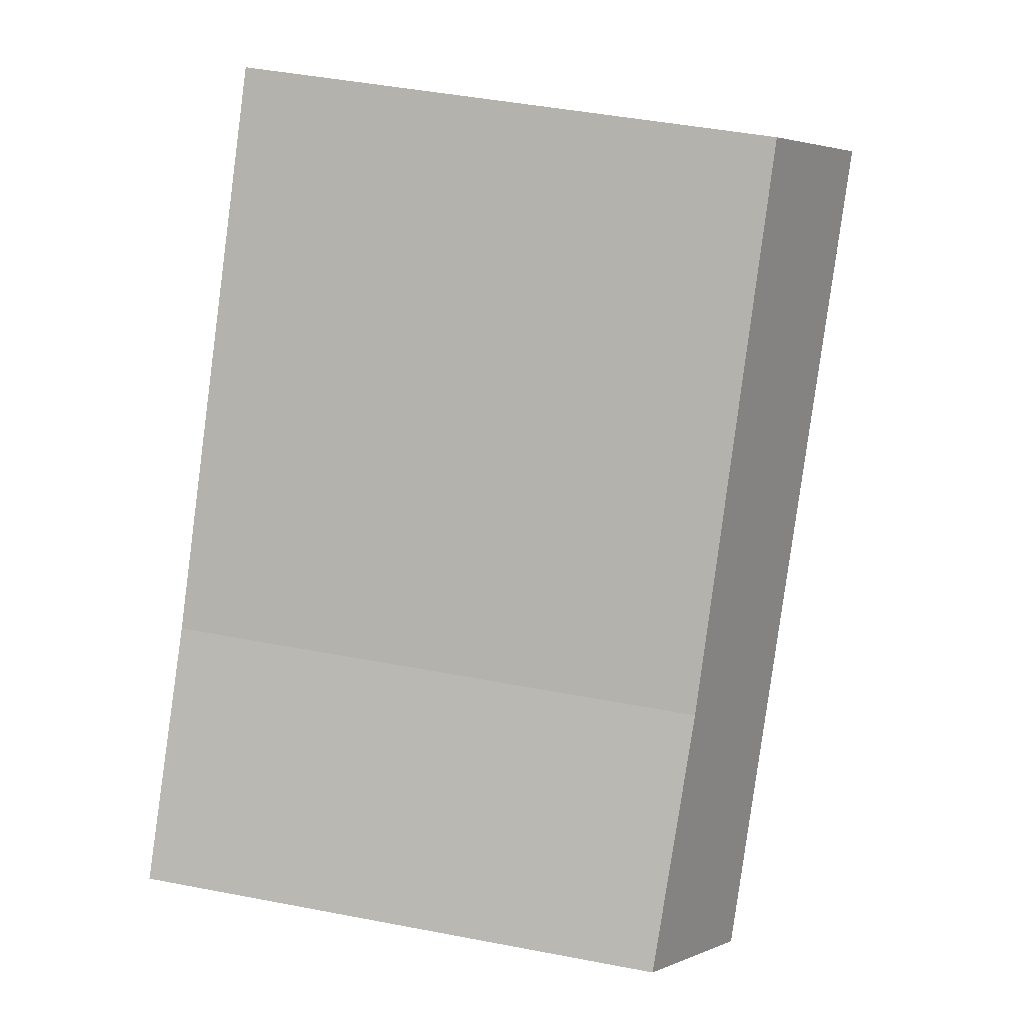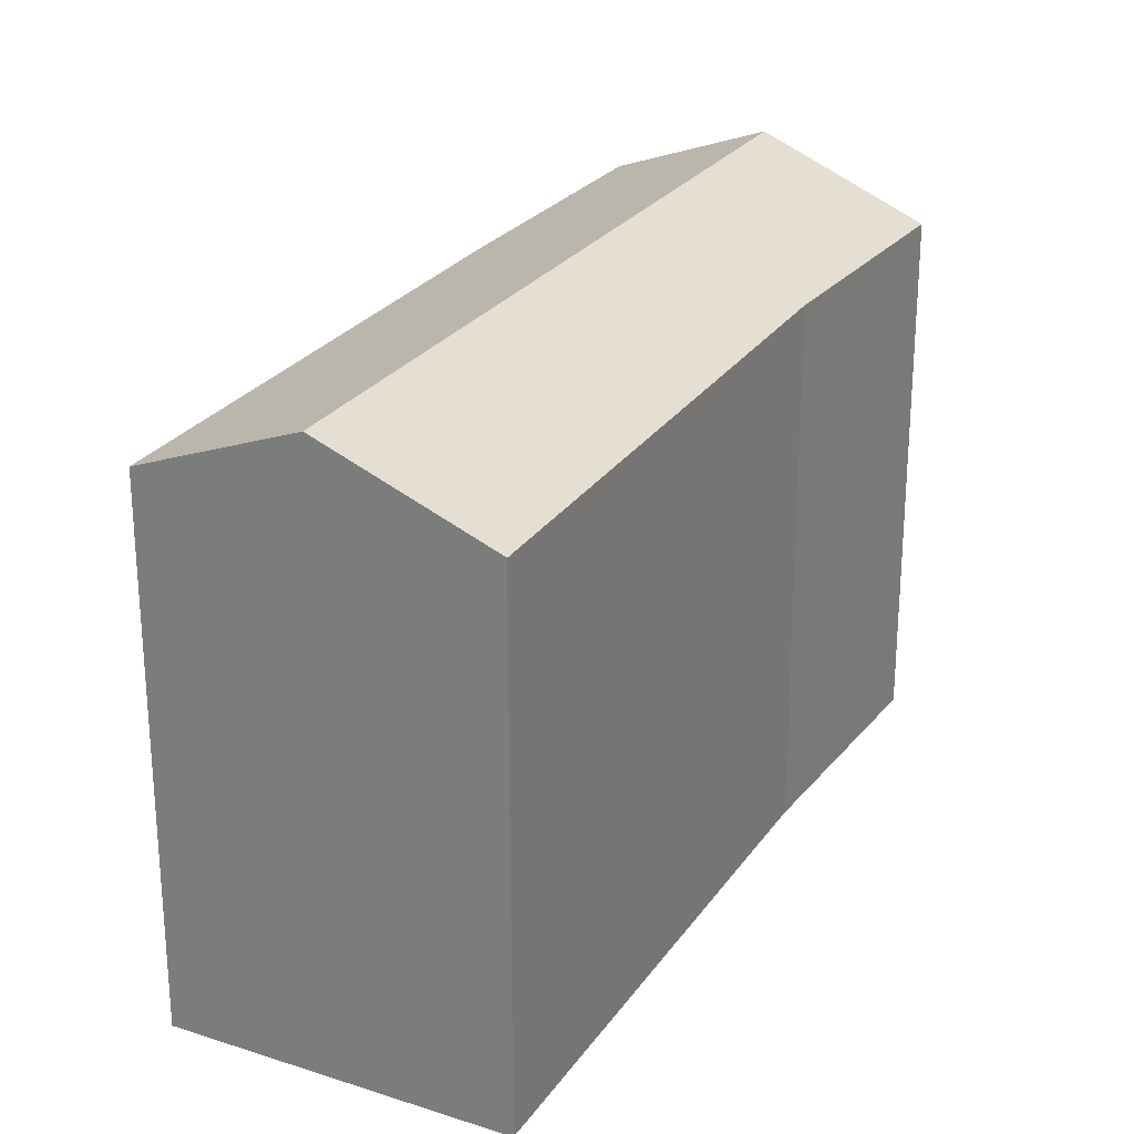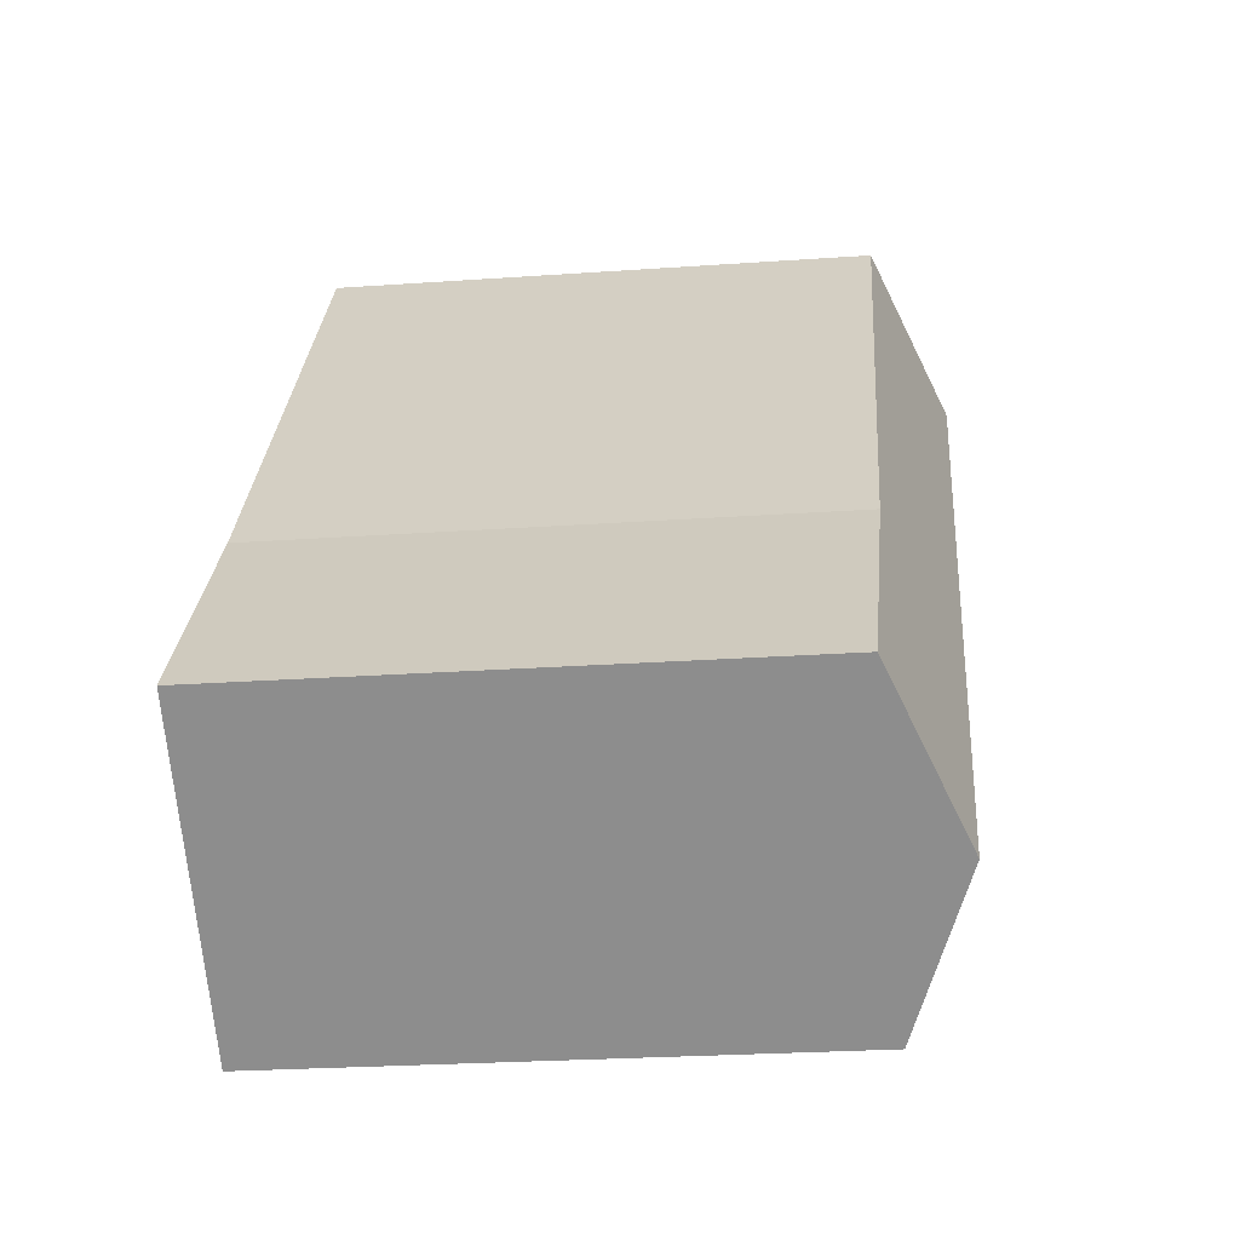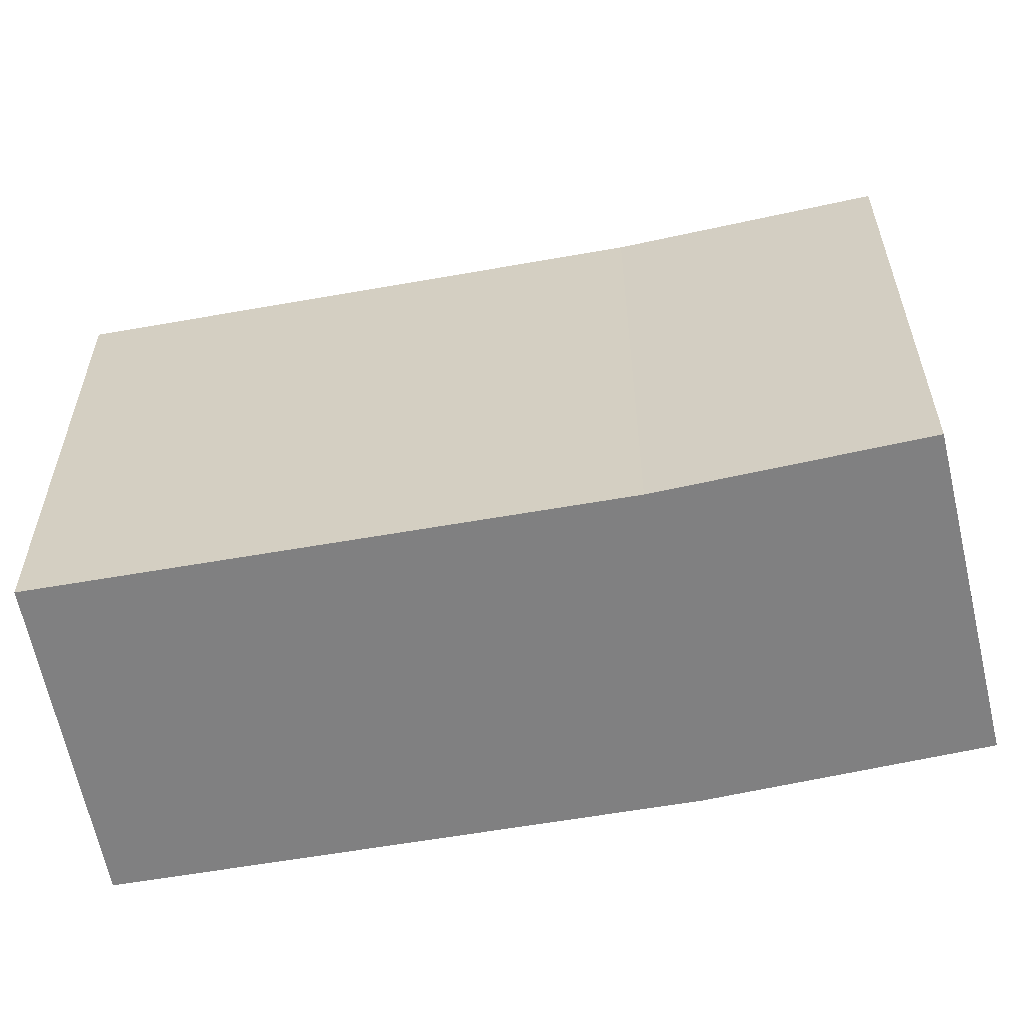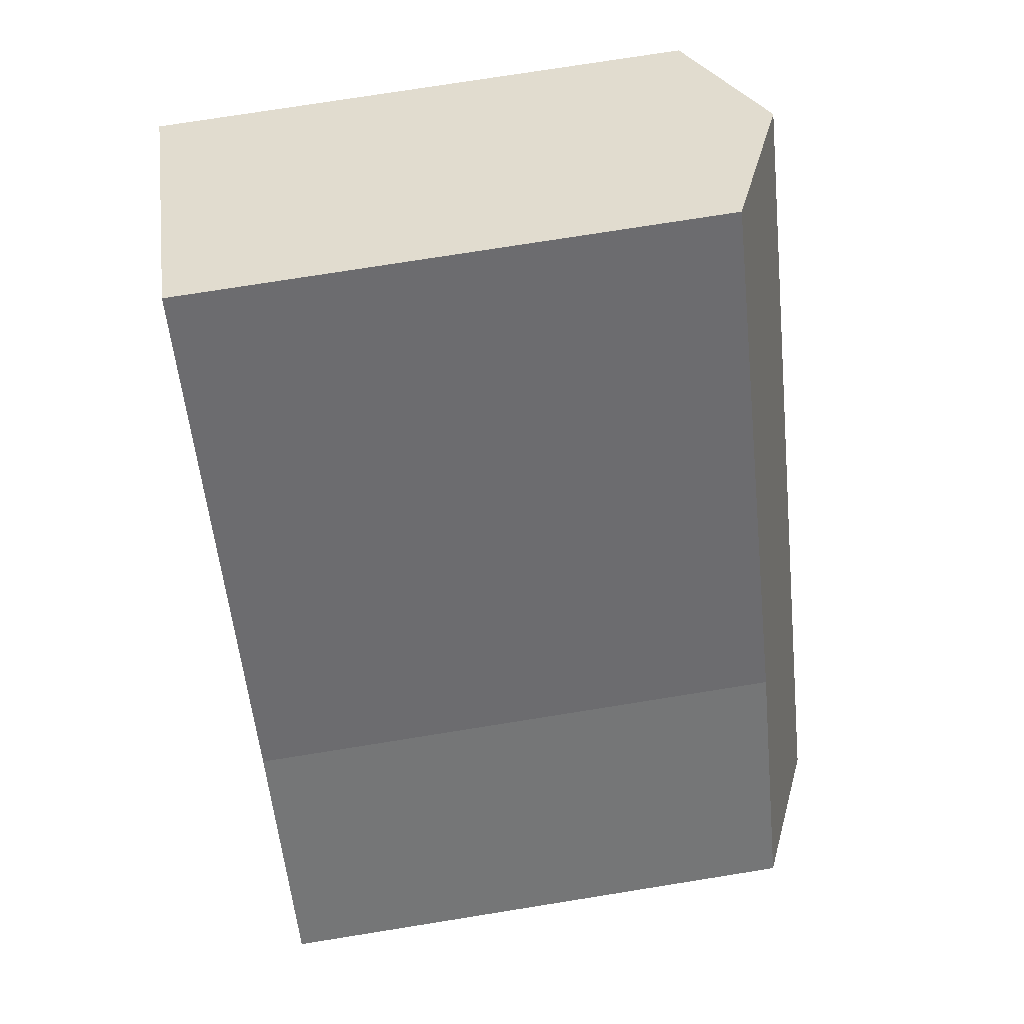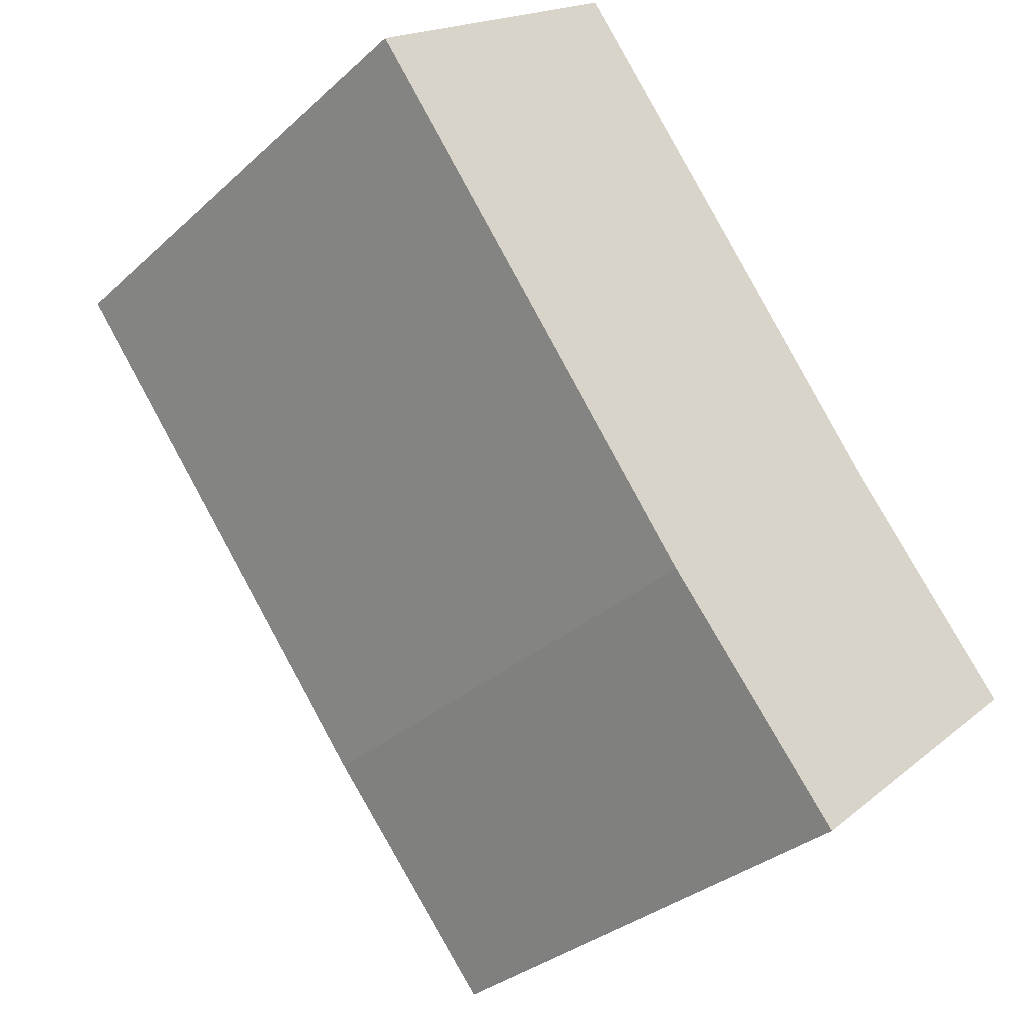
<metadata>
{"format":"obj","ext":"obj","renderer":"f3d","projection":"perspective","resolution":1024,"background":"white","views":[{"elev":45.6,"azim":102.5,"up":"+Z"},{"elev":26.3,"azim":-10.6,"up":"+Y"},{"elev":-24.8,"azim":96.6,"up":"+Z"},{"elev":-60.1,"azim":62.7,"up":"+Y"},{"elev":74.5,"azim":80.9,"up":"+Z"},{"elev":-32.1,"azim":-38.7,"up":"+Z"}]}
</metadata>
<code>
v  4.564 21.07 3.554
v  27.77 18.72 -15.82
v  23.11 21.07 -19.81
v  21.7 18.84 -8.696
v  9.412 18.71 7.329
v  21.23 20.12 -21.43
v  18.72 18.85 -23.58
v  18.62 18.85 -23.46
v  12.31 18.72 -16.07
v  6.829 18.78 -8.915
v  5.926 18.79 -7.736
v  0 18.85 1.154e-15
v  0 0 0
v  6.829 5.459e-16 -8.915
v  12.31 9.84e-16 -16.07
v  5.926 4.737e-16 -7.736
v  18.72 1.444e-15 -23.58
v  18.62 1.437e-15 -23.46
v  9.412 -4.488e-16 7.329
v  4.564 -2.176e-16 3.554
v  21.7 5.325e-16 -8.696
v  27.77 9.688e-16 -15.82
v  23.11 1.213e-15 -19.81
v  21.23 1.312e-15 -21.43
g defaultobject
f 1 2 3
f 2 1 4
f 4 1 5
f 6 1 3
f 1 6 7
f 1 7 8
f 1 8 9
f 1 9 10
f 1 10 11
f 1 11 12
f 11 13 12
f 13 11 10
f 13 10 9
f 13 9 14
f 14 9 15
f 13 14 16
f 17 8 7
f 8 17 9
f 9 17 15
f 15 17 18
f 12 5 1
f 5 12 13
f 5 13 19
f 19 13 20
f 5 21 4
f 21 5 19
f 21 2 4
f 2 21 22
f 22 3 2
f 3 22 6
f 6 22 7
f 7 22 17
f 17 22 23
f 17 23 24
f 24 18 17
f 18 24 23
f 18 23 15
f 15 23 22
f 15 22 21
f 15 21 19
f 15 19 14
f 14 19 16
f 16 19 13
f 13 19 20

</code>
